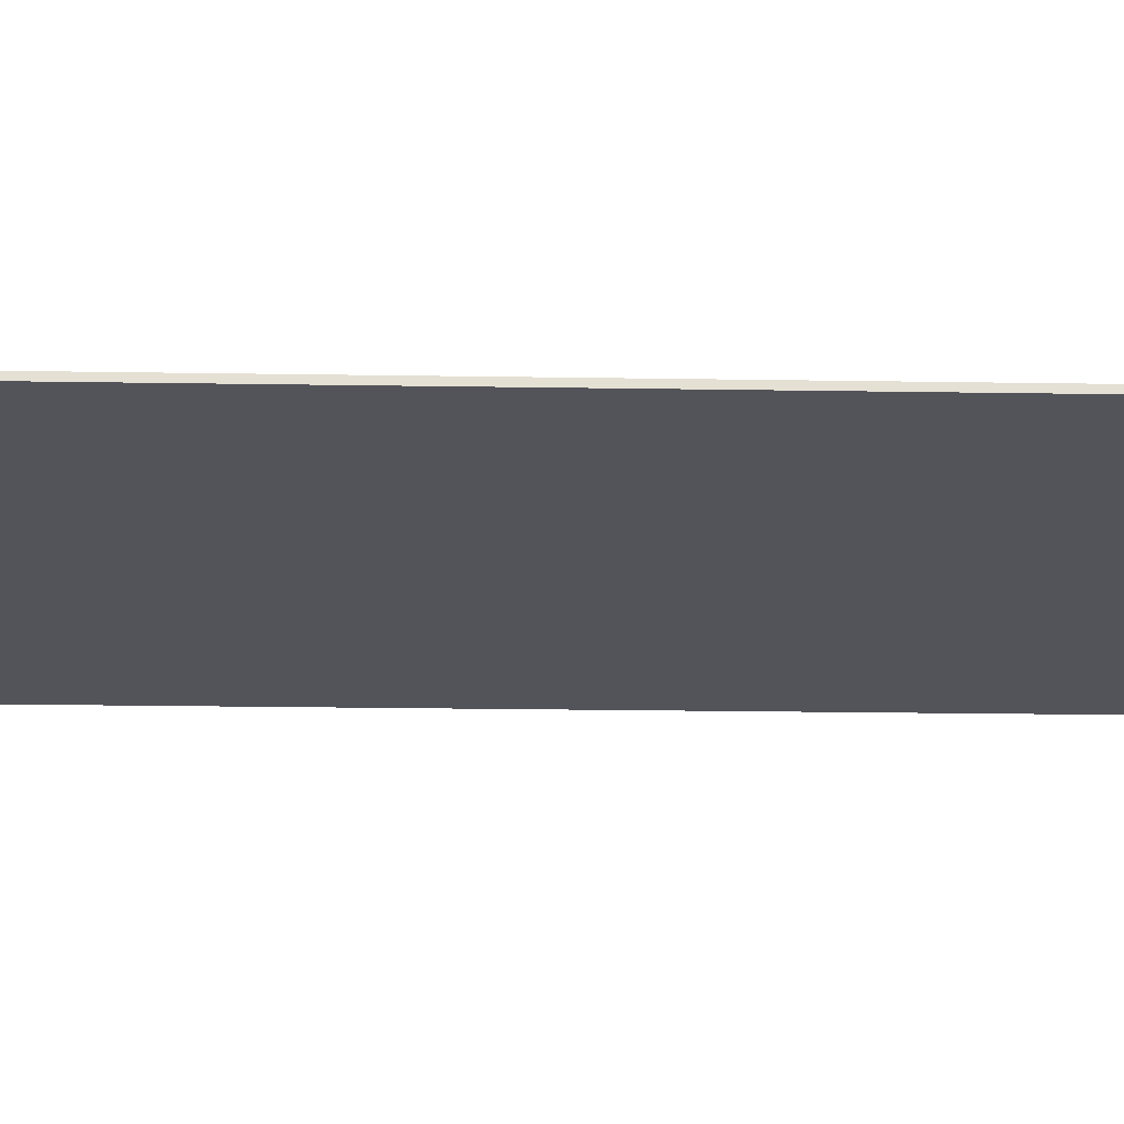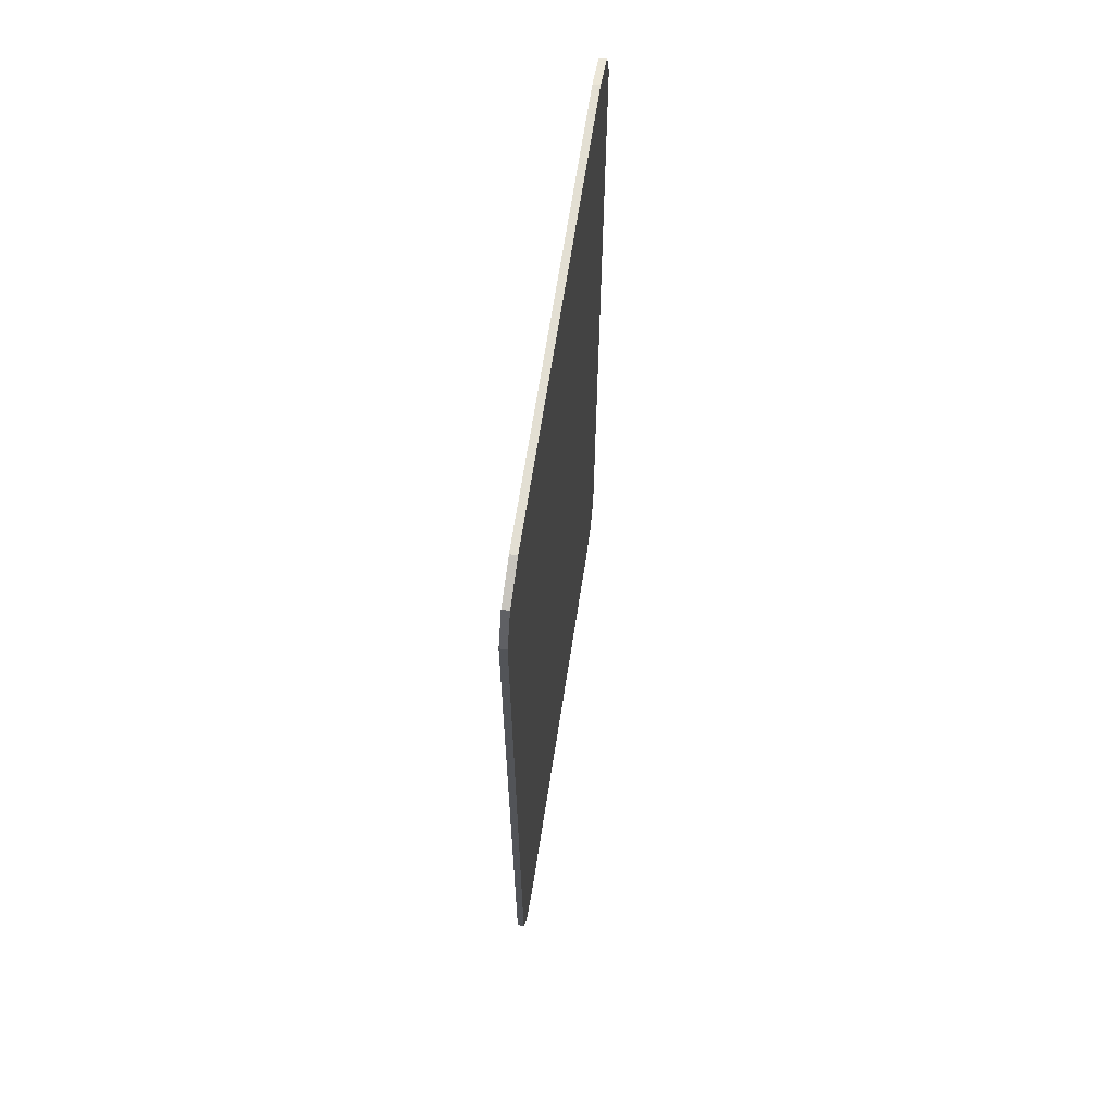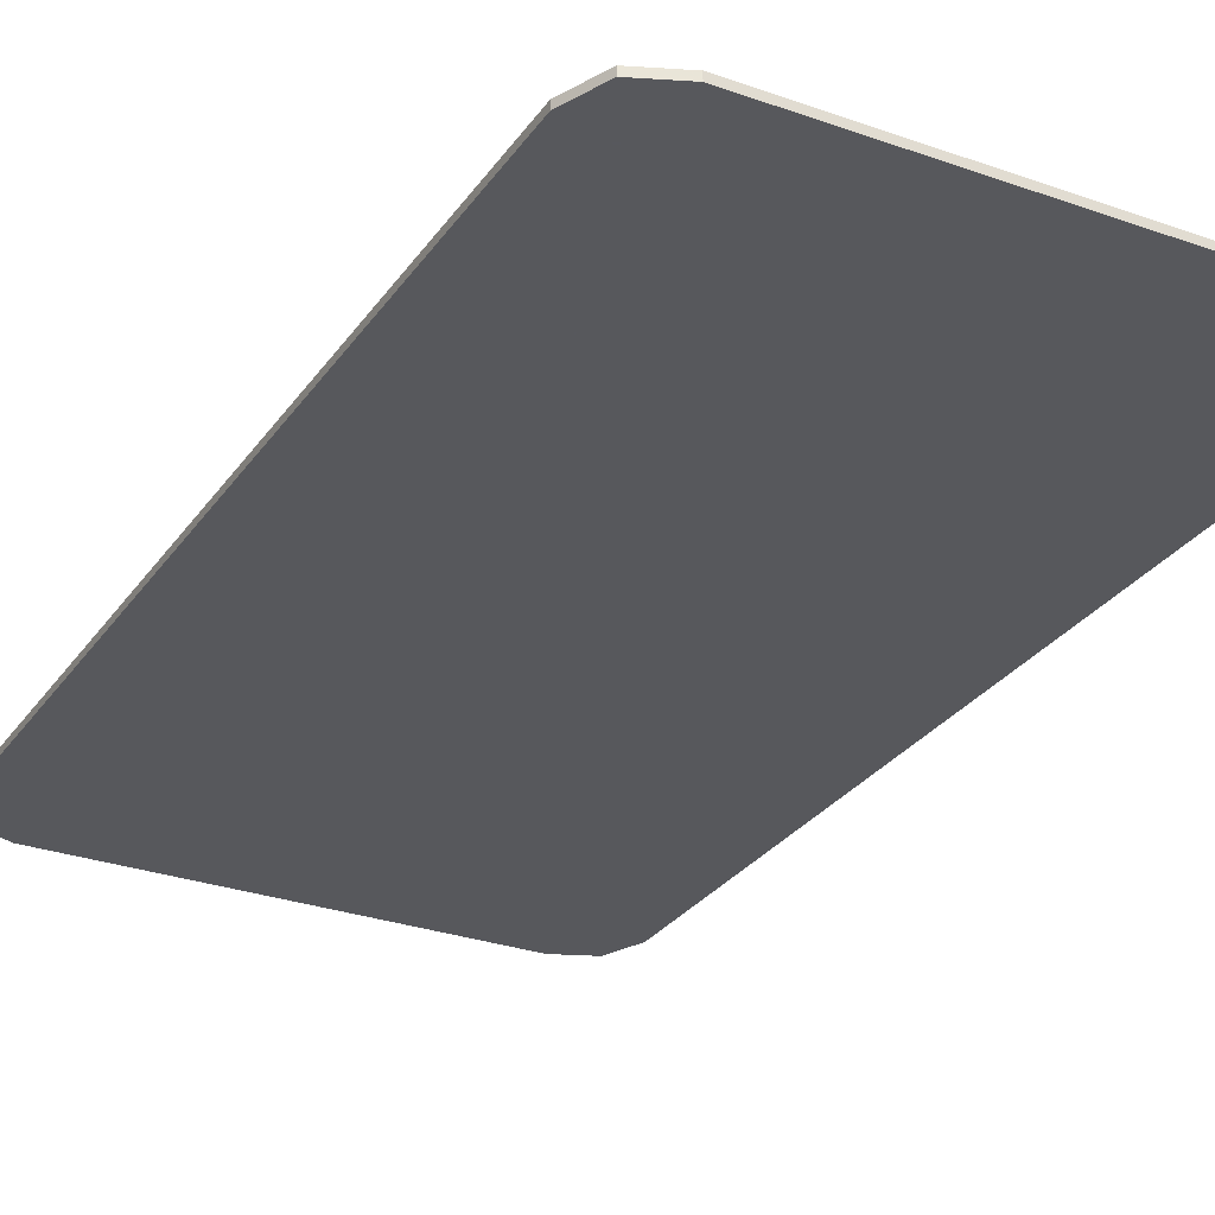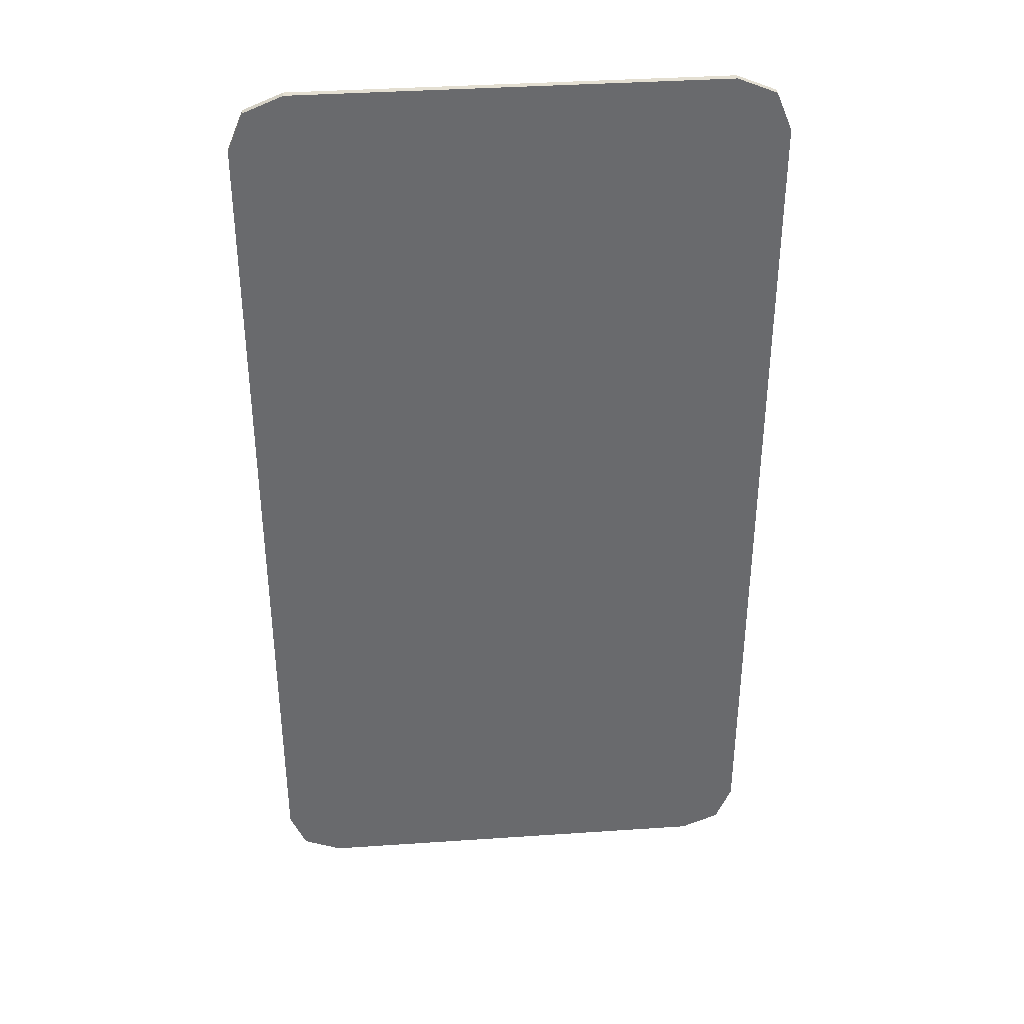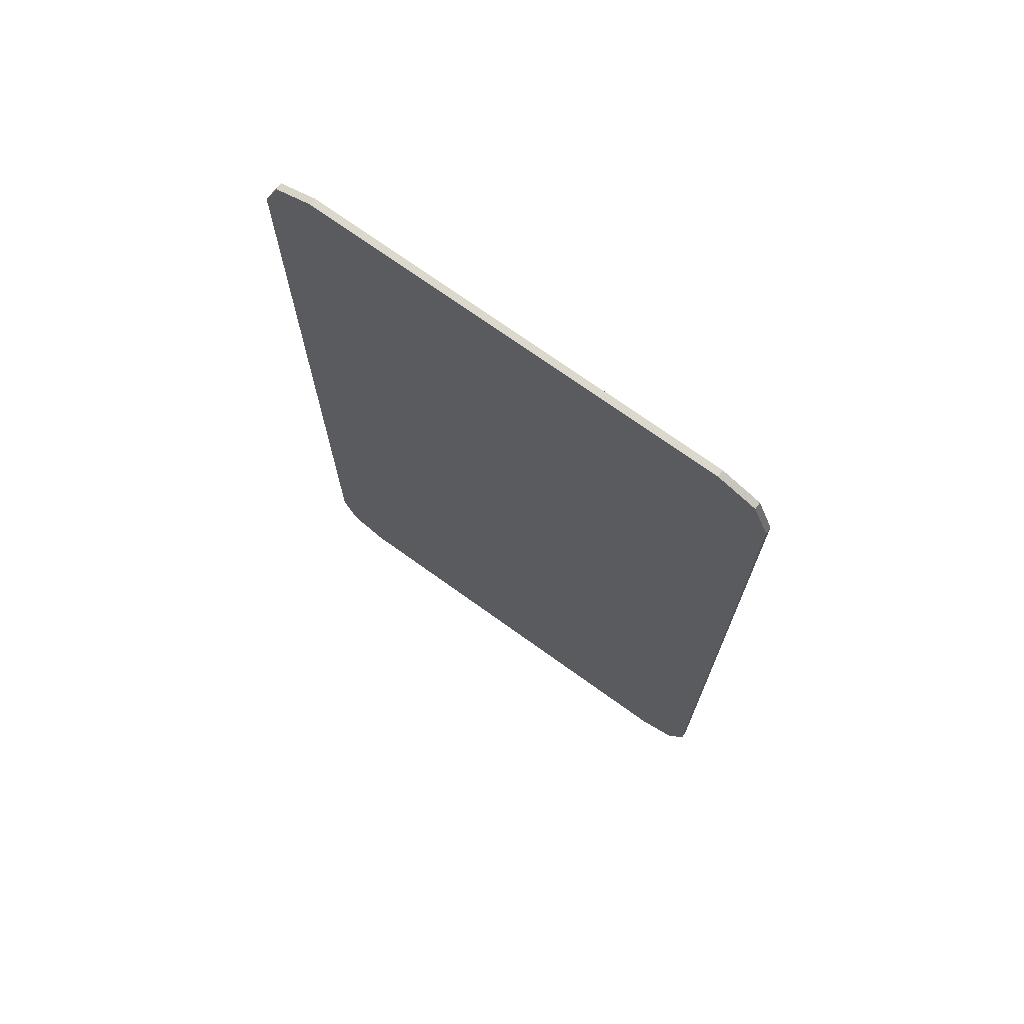
<metadata>
{"format":"obj","ext":"obj","renderer":"f3d","projection":"perspective","resolution":1024,"background":"white","views":[{"elev":-23.7,"azim":-91.5,"up":"+Y"},{"elev":67.0,"azim":-81.2,"up":"+Z"},{"elev":-28.8,"azim":152.0,"up":"+Y"},{"elev":37.2,"azim":175.0,"up":"+Z"},{"elev":72.5,"azim":35.7,"up":"+Z"}]}
</metadata>
<code>
v -0.383 0 0.9
v -0.4537 0 0.8707
v -0.483 0 0.8
v 0.483 0 0.8
v 0.4537 0 0.8707
v 0.383 0 0.9
v -0.483 0 -0.8
v -0.4537 0 -0.8707
v -0.383 0 -0.9
v 0.383 0 -0.9
v 0.4537 0 -0.8707
v 0.483 0 -0.8
v -0.4537 -0.0125 0.8707
v -0.383 -0.0125 0.9
v -0.383 0 0.9
v -0.4537 0 0.8707
v -0.483 -0.0125 0.8
v -0.4537 -0.0125 0.8707
v -0.4537 0 0.8707
v -0.483 0 0.8
v 0.4537 -0.0125 0.8707
v 0.483 -0.0125 0.8
v 0.483 0 0.8
v 0.4537 0 0.8707
v 0.383 -0.0125 0.9
v 0.4537 -0.0125 0.8707
v 0.4537 0 0.8707
v 0.383 0 0.9
v -0.4537 -0.0125 -0.8707
v -0.483 -0.0125 -0.8
v -0.483 0 -0.8
v -0.4537 0 -0.8707
v -0.383 -0.0125 -0.9
v -0.4537 -0.0125 -0.8707
v -0.4537 0 -0.8707
v -0.383 0 -0.9
v 0.4537 -0.0125 -0.8707
v 0.383 -0.0125 -0.9
v 0.383 0 -0.9
v 0.4537 0 -0.8707
v 0.483 -0.0125 -0.8
v 0.4537 -0.0125 -0.8707
v 0.4537 0 -0.8707
v 0.483 0 -0.8
v -0.383 -0.0125 0.9
v -0.4537 -0.0125 0.8707
v -0.483 -0.0125 0.8
v 0.483 -0.0125 0.8
v 0.4537 -0.0125 0.8707
v 0.383 -0.0125 0.9
v -0.483 -0.0125 -0.8
v -0.4537 -0.0125 -0.8707
v -0.383 -0.0125 -0.9
v 0.383 -0.0125 -0.9
v 0.4537 -0.0125 -0.8707
v 0.483 -0.0125 -0.8
v 0.1725 -0.0125 0.553
v 0.158 -0.0125 0.55
v 0.283 -0.0125 0.55
v 0.308 -0.0125 -0.7375
v 0.308 -0.0125 0.7375
v 0.283 -0.0125 0.4825
v 0.283 -0.0125 0.4825
v 0.308 -0.0125 0.7375
v 0.283 -0.0125 0.55
v 0.1955 -0.0125 0.5875
v 0.193 -0.0125 0.573
v 0.283 -0.0125 0.55
v 0.283 -0.0125 0.55
v 0.193 -0.0125 0.573
v 0.1845 -0.0125 0.561
v 0.283 -0.0125 0.55
v 0.1845 -0.0125 0.561
v 0.1725 -0.0125 0.553
v 0.283 -0.0125 0.195
v 0.283 -0.0125 0.1275
v 0.308 -0.0125 -0.7375
v 0.1955 -0.0125 0.2325
v 0.193 -0.0125 0.218
v 0.283 -0.0125 0.195
v 0.193 -0.0125 0.218
v 0.1845 -0.0125 0.206
v 0.283 -0.0125 0.195
v 0.283 -0.0125 0.195
v 0.1845 -0.0125 0.206
v 0.1725 -0.0125 0.198
v 0.283 -0.0125 0.195
v 0.1725 -0.0125 0.198
v 0.158 -0.0125 0.195
v 0.308 -0.0125 -0.7375
v 0.283 -0.0125 0.4825
v 0.283 -0.0125 0.195
v 0.283 -0.0125 0.195
v 0.283 -0.0125 0.4825
v 0.1955 -0.0125 0.4825
v 0.1955 -0.0125 0.2325
v 0.283 -0.0125 -0.515
v 0.283 -0.0125 -0.5825
v 0.308 -0.0125 -0.7375
v 0.283 -0.0125 0.1275
v 0.1955 -0.0125 0.1275
v 0.1955 -0.0125 -0.1225
v 0.283 -0.0125 -0.16
v 0.283 -0.0125 -0.16
v 0.1955 -0.0125 -0.1225
v 0.193 -0.0125 -0.137
v 0.193 -0.0125 -0.137
v 0.1845 -0.0125 -0.149
v 0.283 -0.0125 -0.16
v 0.283 -0.0125 -0.16
v 0.1845 -0.0125 -0.149
v 0.1725 -0.0125 -0.157
v 0.283 -0.0125 -0.16
v 0.1725 -0.0125 -0.157
v 0.158 -0.0125 -0.16
v 0.0955 -0.0125 0.7875
v 0.115 -0.0125 0.7855
v 0.258 -0.0125 0.7875
v 0.258 -0.0125 0.7875
v 0.115 -0.0125 0.7855
v 0.134 -0.0125 0.78
v 0.258 -0.0125 0.7875
v 0.134 -0.0125 0.78
v 0.151 -0.0125 0.7705
v 0.1955 -0.0125 -0.4775
v 0.193 -0.0125 -0.492
v 0.283 -0.0125 -0.515
v 0.158 -0.0125 -0.7875
v 0.258 -0.0125 -0.7875
v 0.1725 -0.0125 -0.7845
v 0.1725 -0.0125 -0.7845
v 0.258 -0.0125 -0.7875
v 0.1845 -0.0125 -0.7765
v 0.151 -0.0125 0.7705
v 0.1665 -0.0125 0.758
v 0.258 -0.0125 0.7875
v 0.258 -0.0125 0.7875
v 0.1665 -0.0125 0.758
v 0.179 -0.0125 0.743
v 0.258 -0.0125 0.7875
v 0.179 -0.0125 0.743
v 0.188 -0.0125 0.726
v 0.2775 -0.0125 0.7835
v 0.1955 -0.0125 0.5875
v 0.283 -0.0125 0.55
v 0.1955 -0.0125 0.6875
v 0.1955 -0.0125 0.6875
v 0.283 -0.0125 0.55
v 0.308 -0.0125 0.7375
v 0.194 -0.0125 0.707
v 0.194 -0.0125 0.707
v 0.308 -0.0125 0.7375
v 0.3045 -0.0125 0.7565
v 0.188 -0.0125 0.726
v 0.188 -0.0125 0.726
v 0.3045 -0.0125 0.7565
v 0.2935 -0.0125 0.773
v 0.2775 -0.0125 0.7835
v 0.283 -0.0125 0.1275
v 0.283 -0.0125 -0.16
v 0.308 -0.0125 -0.7375
v 0.308 -0.0125 -0.7375
v 0.283 -0.0125 -0.16
v 0.283 -0.0125 -0.2275
v 0.308 -0.0125 -0.7375
v 0.283 -0.0125 -0.2275
v 0.283 -0.0125 -0.515
v 0.283 -0.0125 -0.515
v 0.283 -0.0125 -0.2275
v 0.1955 -0.0125 -0.2275
v 0.1955 -0.0125 -0.4775
v 0.193 -0.0125 -0.492
v 0.1845 -0.0125 -0.504
v 0.283 -0.0125 -0.515
v 0.283 -0.0125 -0.515
v 0.1845 -0.0125 -0.504
v 0.1725 -0.0125 -0.512
v 0.283 -0.0125 -0.515
v 0.1725 -0.0125 -0.512
v 0.158 -0.0125 -0.515
v 0.283 -0.0125 -0.5825
v 0.1955 -0.0125 -0.5825
v 0.308 -0.0125 -0.7375
v 0.308 -0.0125 -0.7375
v 0.1955 -0.0125 -0.5825
v 0.1955 -0.0125 -0.75
v 0.3045 -0.0125 -0.7565
v 0.2935 -0.0125 -0.773
v 0.3045 -0.0125 -0.7565
v 0.1955 -0.0125 -0.75
v 0.2775 -0.0125 -0.7835
v 0.2775 -0.0125 -0.7835
v 0.1955 -0.0125 -0.75
v 0.193 -0.0125 -0.7645
v 0.258 -0.0125 -0.7875
v 0.258 -0.0125 -0.7875
v 0.193 -0.0125 -0.7645
v 0.1845 -0.0125 -0.7765
v 0.383 -0.0125 0.9
v -0.383 -0.0125 0.9
v -0.483 -0.0125 0.8
v 0.0955 -0.0125 0.7875
v 0.483 -0.0125 0.8
v 0.308 -0.0125 0.7375
v 0.308 -0.0125 -0.7375
v 0.483 -0.0125 -0.8
v 0.483 -0.0125 -0.8
v 0.308 -0.0125 -0.7375
v 0.3045 -0.0125 -0.7565
v 0.483 -0.0125 -0.8
v 0.3045 -0.0125 -0.7565
v 0.2935 -0.0125 -0.773
v 0.383 -0.0125 -0.9
v 0.383 -0.0125 -0.9
v 0.2935 -0.0125 -0.773
v 0.2775 -0.0125 -0.7835
v 0.283 -0.0125 -0.5825
v 0.283 -0.0125 -0.515
v 0.158 -0.0125 -0.515
v 0.1955 -0.0125 -0.5825
v 0.1955 -0.0125 -0.5825
v 0.158 -0.0125 -0.515
v 0.1955 -0.0125 -0.75
v 0.258 -0.0125 0.7875
v 0.383 -0.0125 0.9
v 0.0955 -0.0125 0.7875
v 0.0955 -0.0125 0.7875
v -0.483 -0.0125 0.8
v 0.158 -0.0125 0.55
v 0.258 -0.0125 0.7875
v 0.2775 -0.0125 0.7835
v 0.383 -0.0125 0.9
v 0.383 -0.0125 0.9
v 0.2775 -0.0125 0.7835
v 0.2935 -0.0125 0.773
v 0.383 -0.0125 0.9
v 0.2935 -0.0125 0.773
v 0.3045 -0.0125 0.7565
v 0.483 -0.0125 0.8
v 0.483 -0.0125 0.8
v 0.3045 -0.0125 0.7565
v 0.308 -0.0125 0.7375
v 0.2775 -0.0125 -0.7835
v 0.258 -0.0125 -0.7875
v 0.383 -0.0125 -0.9
v 0.383 -0.0125 -0.9
v 0.258 -0.0125 -0.7875
v 0.158 -0.0125 -0.7875
v 0.383 -0.0125 -0.9
v 0.158 -0.0125 -0.7875
v -0.383 -0.0125 -0.9
v 0.1955 -0.0125 0.1275
v 0.283 -0.0125 0.1275
v 0.283 -0.0125 0.195
v 0.158 -0.0125 0.195
v 0.158 -0.0125 0.55
v 0.1725 -0.0125 0.553
v 0.1845 -0.0125 0.561
v 0.158 -0.0125 0.195
v 0.1725 -0.0125 0.198
v 0.1845 -0.0125 0.206
v -0.483 -0.0125 0.8
v 0.1845 -0.0125 0.561
v 0.193 -0.0125 0.573
v 0.1955 -0.0125 0.5875
v 0.158 -0.0125 0.55
v 0.158 -0.0125 0.55
v 0.1955 -0.0125 0.5875
v 0.1955 -0.0125 0.6875
v 0.0955 -0.0125 0.7875
v 0.0955 -0.0125 0.7875
v 0.1955 -0.0125 0.6875
v 0.194 -0.0125 0.707
v 0.134 -0.0125 0.78
v 0.179 -0.0125 0.743
v 0.151 -0.0125 0.7705
v 0.151 -0.0125 0.7705
v 0.179 -0.0125 0.743
v 0.1665 -0.0125 0.758
v 0.194 -0.0125 0.707
v 0.188 -0.0125 0.726
v 0.0955 -0.0125 0.7875
v 0.0955 -0.0125 0.7875
v 0.188 -0.0125 0.726
v 0.179 -0.0125 0.743
v 0.115 -0.0125 0.7855
v 0.115 -0.0125 0.7855
v 0.179 -0.0125 0.743
v 0.134 -0.0125 0.78
v 0.1845 -0.0125 -0.7765
v 0.193 -0.0125 -0.7645
v 0.1955 -0.0125 -0.75
v 0.1725 -0.0125 -0.7845
v 0.1725 -0.0125 -0.7845
v 0.1955 -0.0125 -0.75
v 0.158 -0.0125 -0.515
v 0.158 -0.0125 -0.7875
v 0.283 -0.0125 -0.2275
v 0.283 -0.0125 -0.16
v 0.158 -0.0125 -0.16
v 0.1955 -0.0125 -0.2275
v 0.1955 -0.0125 -0.2275
v 0.158 -0.0125 -0.16
v 0.1955 -0.0125 -0.4775
v 0.1955 -0.0125 -0.4775
v 0.158 -0.0125 -0.16
v 0.158 -0.0125 -0.515
v 0.1725 -0.0125 -0.512
v 0.283 -0.0125 0.4825
v 0.283 -0.0125 0.55
v 0.158 -0.0125 0.55
v 0.1955 -0.0125 0.4825
v 0.1955 -0.0125 0.4825
v 0.158 -0.0125 0.55
v -0.483 -0.0125 0.8
v 0.1955 -0.0125 0.2325
v 0.1955 -0.0125 0.2325
v -0.483 -0.0125 0.8
v 0.1845 -0.0125 0.206
v 0.193 -0.0125 0.218
v 0.1955 -0.0125 -0.4775
v 0.1725 -0.0125 -0.512
v 0.1845 -0.0125 -0.504
v 0.193 -0.0125 -0.492
v -0.383 -0.0125 -0.9
v 0.158 -0.0125 -0.7875
v 0.158 -0.0125 -0.515
v -0.483 -0.0125 -0.8
v -0.483 -0.0125 -0.8
v 0.158 -0.0125 -0.515
v 0.158 -0.0125 -0.16
v -0.483 -0.0125 0.8
v -0.483 -0.0125 0.8
v 0.158 -0.0125 -0.16
v 0.1725 -0.0125 -0.157
v 0.1845 -0.0125 -0.149
v 0.1955 -0.0125 0.1275
v 0.158 -0.0125 0.195
v -0.483 -0.0125 0.8
v 0.1955 -0.0125 -0.1225
v 0.1955 -0.0125 -0.1225
v -0.483 -0.0125 0.8
v 0.1845 -0.0125 -0.149
v 0.193 -0.0125 -0.137
v -0.383 0 0.9
v -0.383 -0.0125 0.9
v 0.383 -0.0125 0.9
v 0.383 0 0.9
v -0.483 0 -0.8
v -0.483 -0.0125 -0.8
v -0.483 -0.0125 0.8
v -0.483 0 0.8
v 0.483 0 0.8
v 0.483 -0.0125 0.8
v 0.483 -0.0125 -0.8
v 0.483 0 -0.8
v 0.383 0 -0.9
v 0.383 -0.0125 -0.9
v -0.383 -0.0125 -0.9
v -0.383 0 -0.9
v 0.483 0 0.8
v -0.483 0 0.8
v -0.383 0 0.9
v 0.383 0 0.9
v -0.483 0 0.8
v 0.483 0 0.8
v 0.483 0 -0.8
v -0.483 0 -0.8
v 0.383 0 -0.9
v -0.383 0 -0.9
v -0.483 0 -0.8
v 0.483 0 -0.8
g mesh4410584
f 1 3 2
g mesh4410586
f 4 6 5
g mesh4410588
f 7 9 8
g mesh4410590
f 10 12 11
g mesh4410592
f 13 14 15
f 15 16 13
f 17 18 19
f 19 20 17
g mesh4410594
f 21 22 23
f 23 24 21
f 25 26 27
f 27 28 25
g mesh4410596
f 29 30 31
f 31 32 29
f 33 34 35
f 35 36 33
g mesh4410598
f 37 38 39
f 39 40 37
f 41 42 43
f 43 44 41
g mesh4410600
f 45 46 47
g mesh4410602
f 48 49 50
g mesh4410604
f 51 52 53
g mesh4410606
f 54 55 56
f 57 58 59
f 60 61 62
f 63 64 65
f 66 67 68
f 69 70 71
f 72 73 74
f 75 76 77
f 78 79 80
f 81 82 83
f 84 85 86
f 87 88 89
f 90 91 92
f 93 94 95
f 95 96 93
f 97 98 99
f 100 101 102
f 102 103 100
f 104 105 106
f 107 108 109
f 110 111 112
f 113 114 115
f 116 117 118
f 119 120 121
f 122 123 124
f 125 126 127
f 128 129 130
f 131 132 133
f 134 135 136
f 137 138 139
f 140 141 142
f 142 143 140
f 144 145 146
f 147 148 149
f 149 150 147
f 151 152 153
f 153 154 151
f 155 156 157
f 157 158 155
f 159 160 161
f 162 163 164
f 165 166 167
f 168 169 170
f 170 171 168
f 172 173 174
f 175 176 177
f 178 179 180
f 181 182 183
f 184 185 186
f 186 187 184
f 188 189 190
f 190 191 188
f 192 193 194
f 194 195 192
f 196 197 198
f 199 200 201
f 201 202 199
f 203 204 205
f 205 206 203
f 207 208 209
f 210 211 212
f 212 213 210
f 214 215 216
f 217 218 219
f 219 220 217
f 221 222 223
f 224 225 226
f 227 228 229
f 230 231 232
f 233 234 235
f 236 237 238
f 238 239 236
f 240 241 242
f 243 244 245
f 246 247 248
f 249 250 251
f 252 253 254
f 254 255 252
f 256 257 258
f 259 260 261
f 261 262 259
f 263 264 265
f 265 266 263
f 267 268 269
f 269 270 267
f 271 272 273
f 274 275 276
f 277 278 279
f 280 281 282
f 283 284 285
f 285 286 283
f 287 288 289
f 290 291 292
f 292 293 290
f 294 295 296
f 296 297 294
f 298 299 300
f 300 301 298
f 302 303 304
f 305 306 307
f 307 308 305
f 309 310 311
f 311 312 309
f 313 314 315
f 315 316 313
f 317 318 319
f 319 320 317
f 321 322 323
f 323 324 321
f 325 326 327
f 327 328 325
f 329 330 331
f 331 332 329
f 333 334 335
f 335 336 333
f 337 338 339
f 339 340 337
f 341 342 343
f 343 344 341
f 345 346 347
f 347 348 345
f 349 350 351
f 351 352 349
f 353 354 355
f 355 356 353
f 357 358 359
f 359 360 357
f 361 362 363
f 363 364 361
f 365 366 367
f 367 368 365
f 369 370 371
f 371 372 369

</code>
